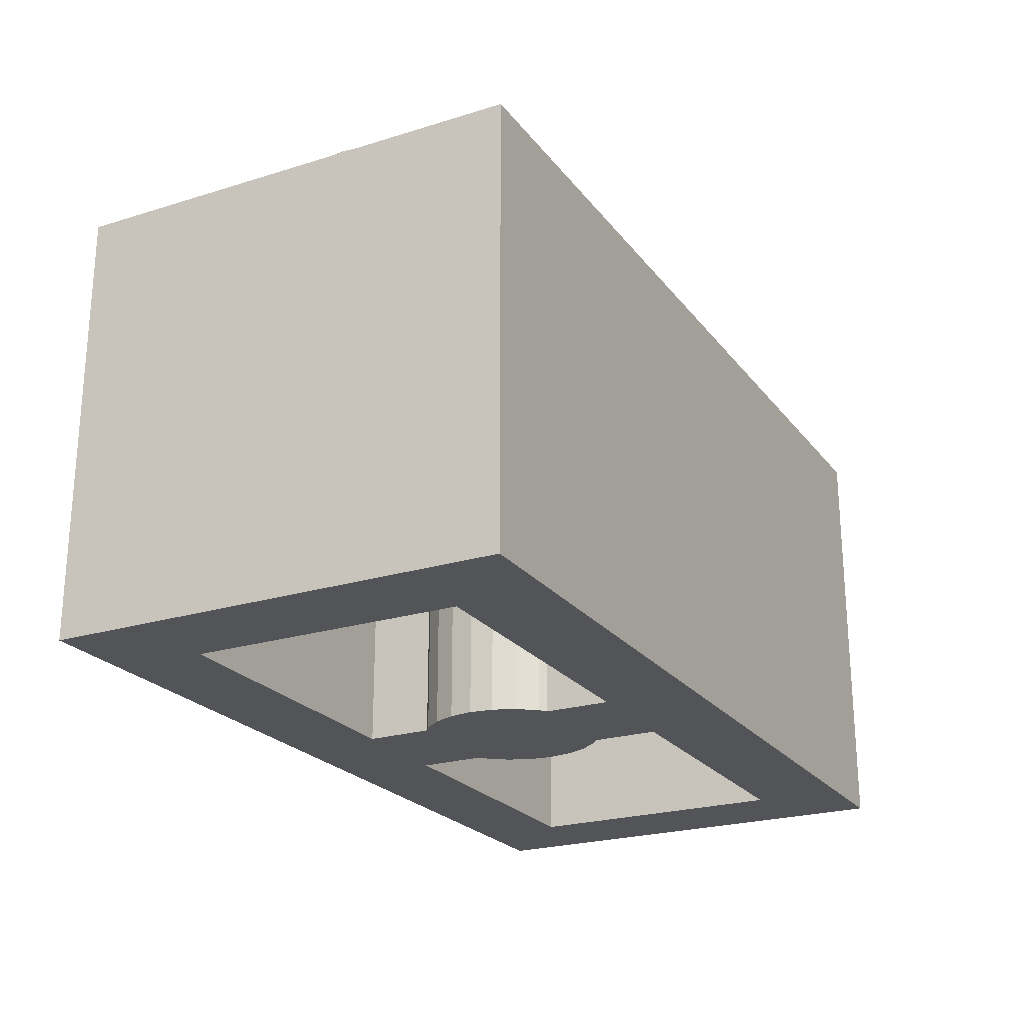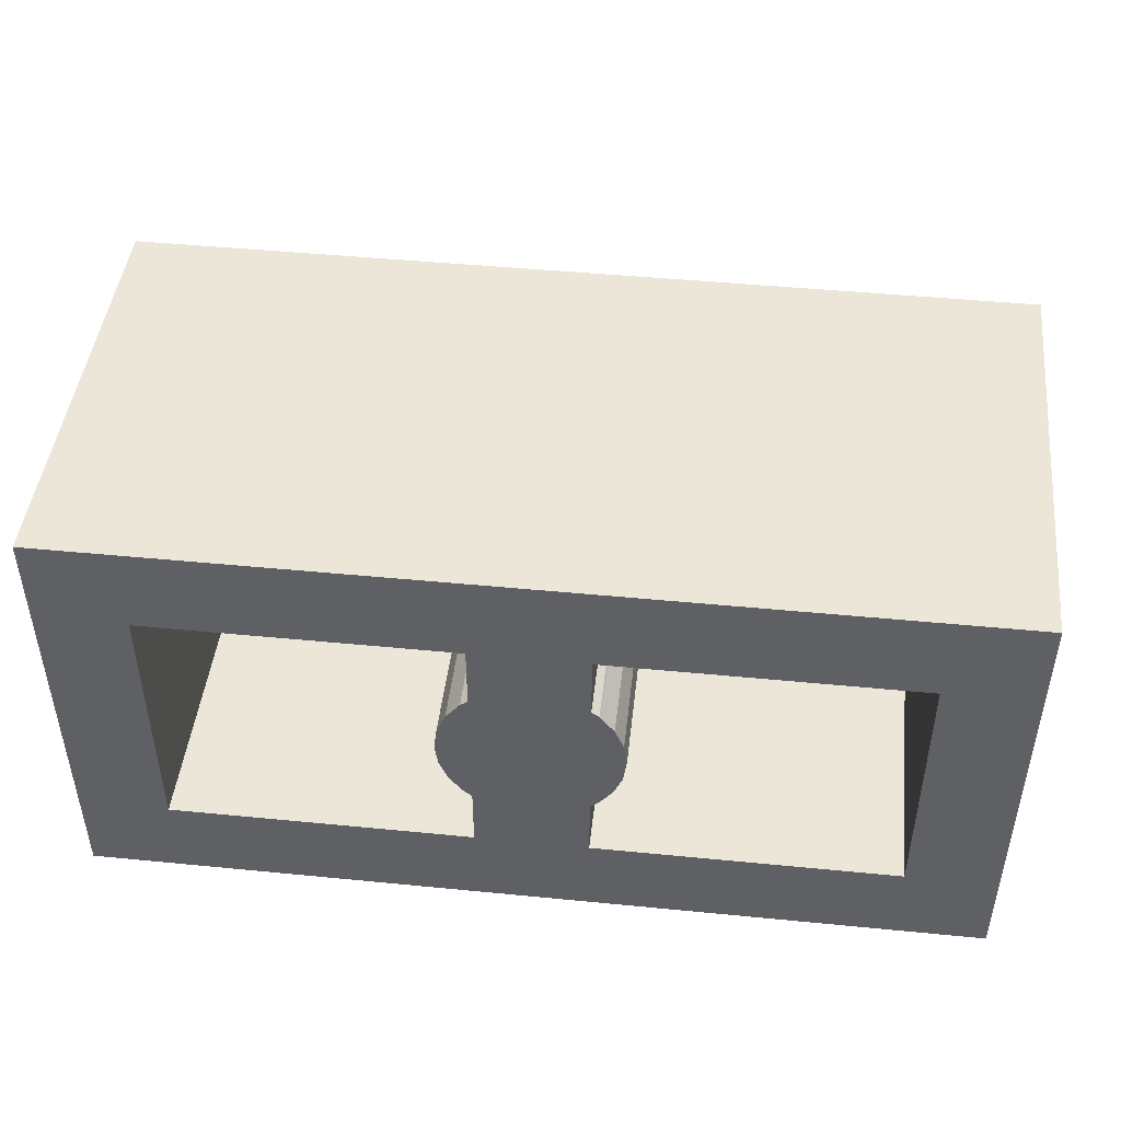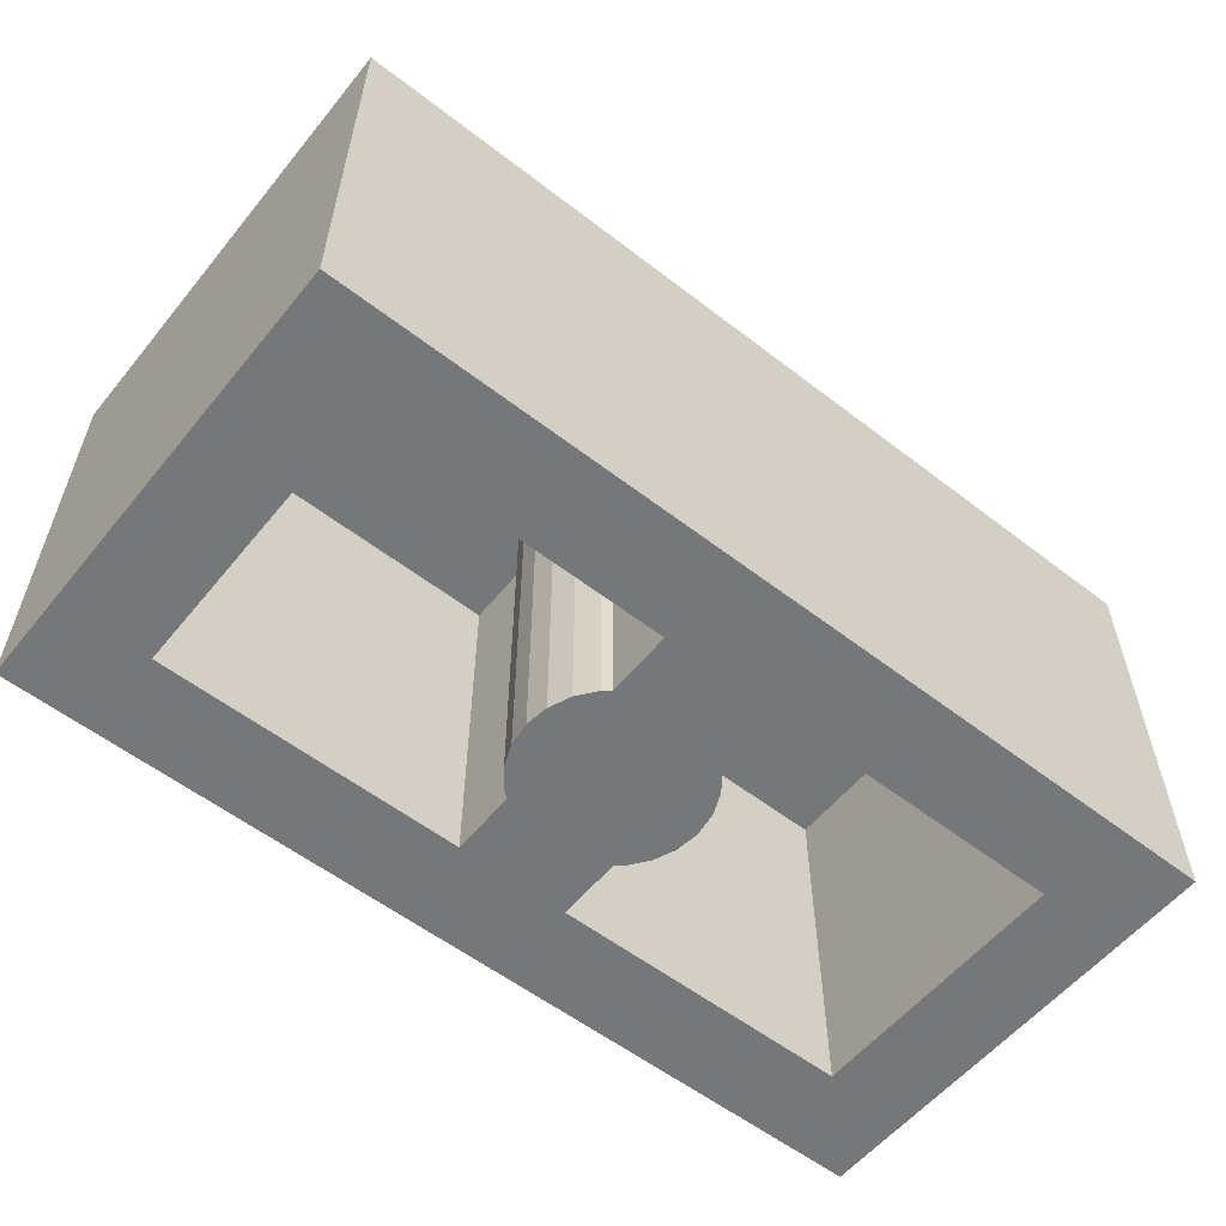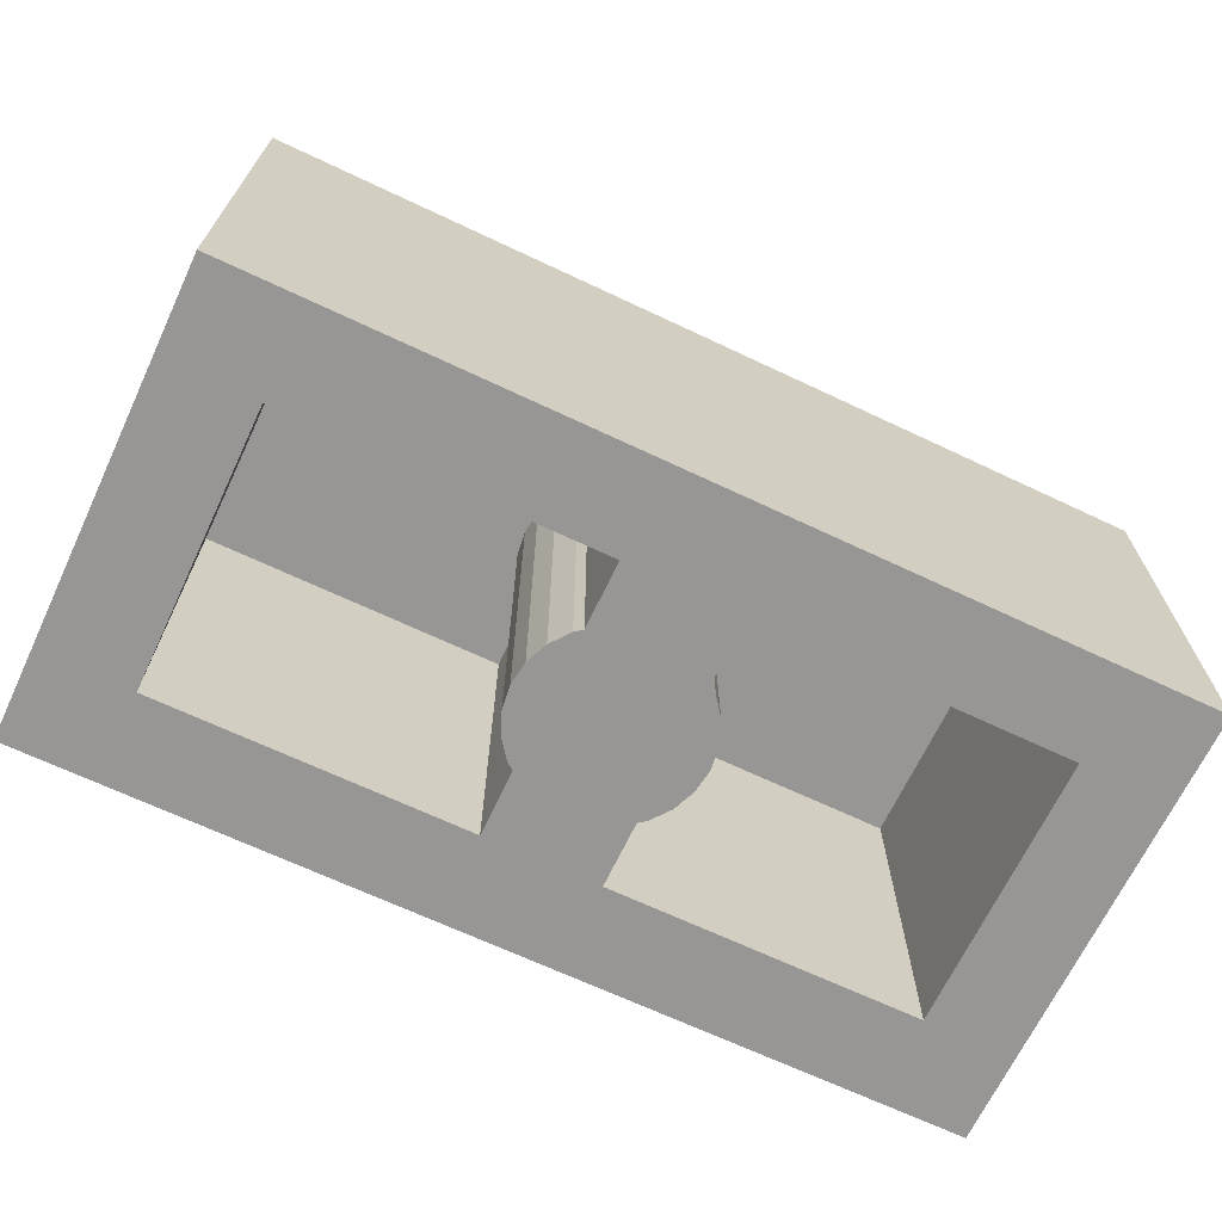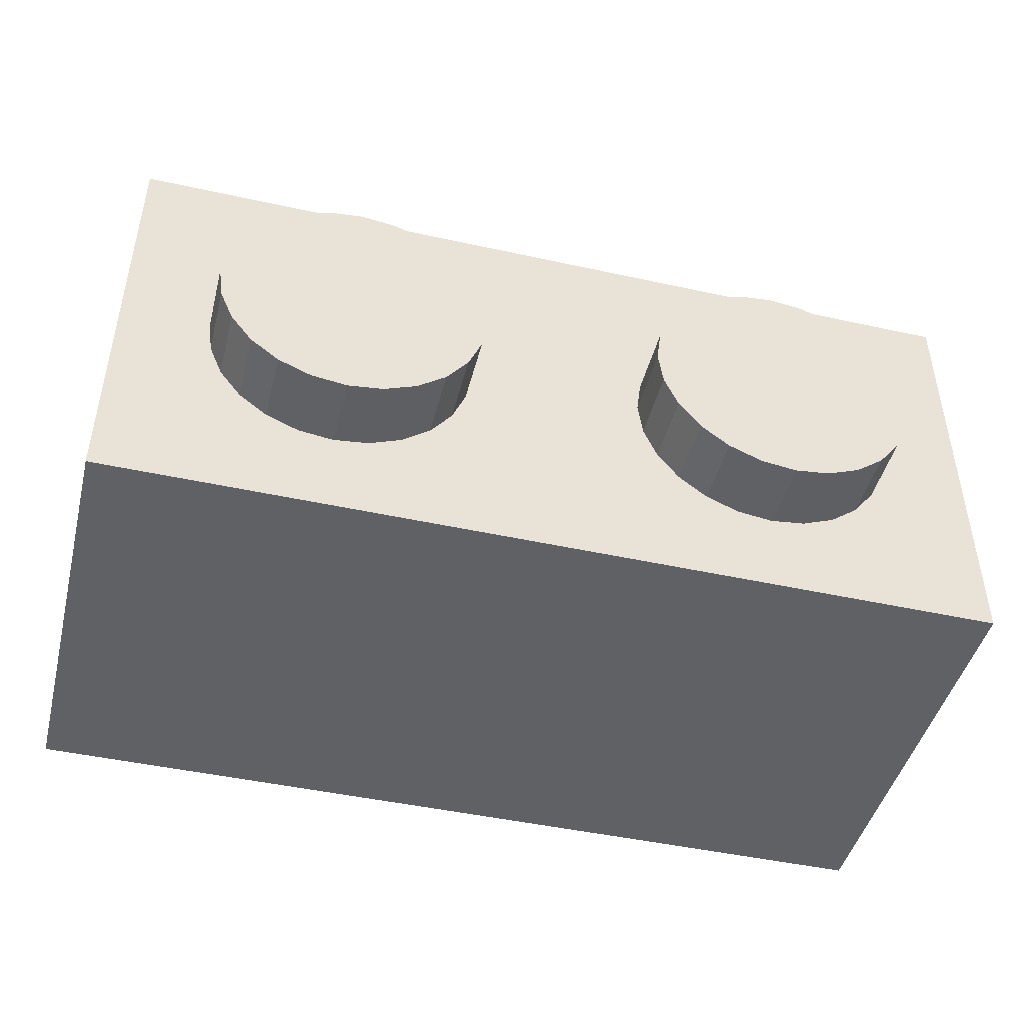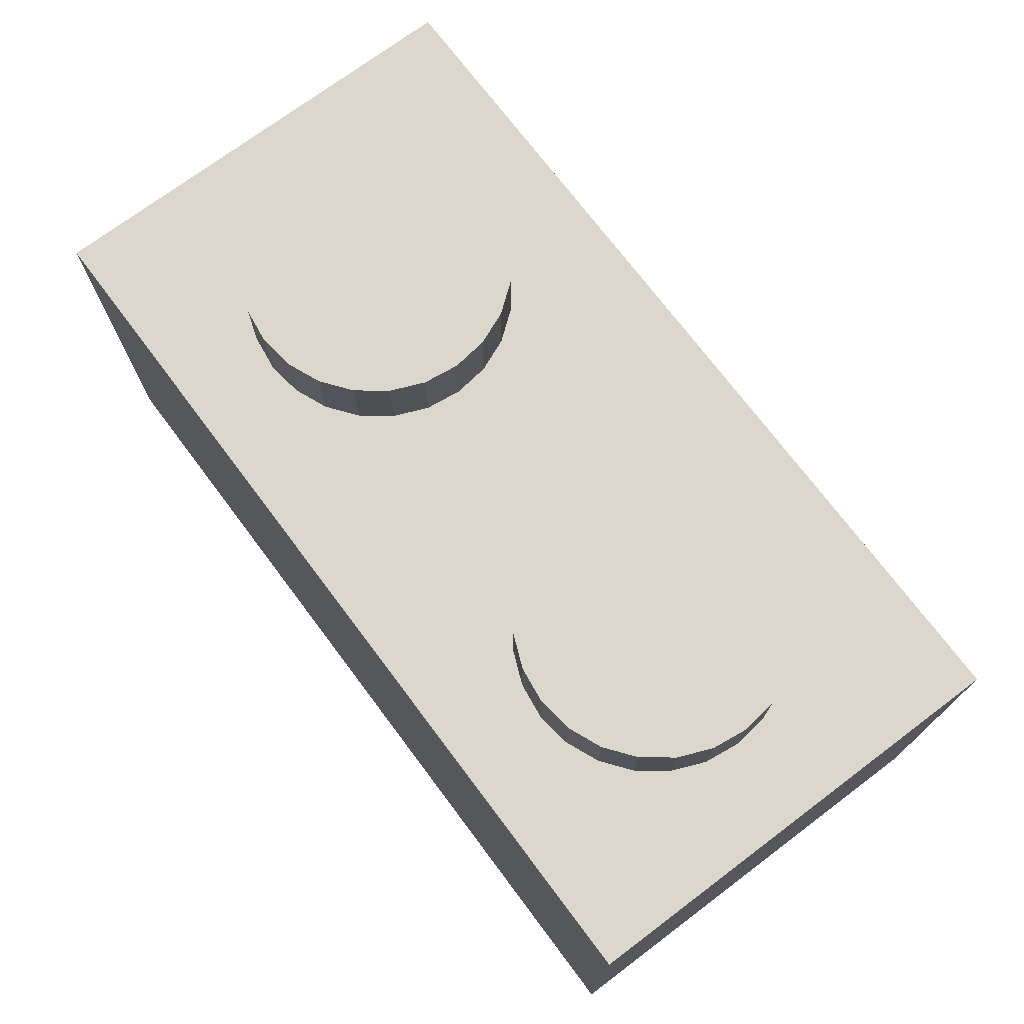
<metadata>
{"format":"obj","ext":"obj","renderer":"f3d","projection":"perspective","resolution":1024,"background":"white","views":[{"elev":-23.2,"azim":-62.3,"up":"+Y"},{"elev":46.1,"azim":6.4,"up":"+Z"},{"elev":-57.0,"azim":-38.8,"up":"+Y"},{"elev":-67.8,"azim":-25.3,"up":"+Y"},{"elev":-45.7,"azim":165.8,"up":"+Z"},{"elev":72.9,"azim":-126.9,"up":"+Y"}]}
</metadata>
<code>
o LEGO-1X2-L_simple
v 0.4975 0 0.8675
v 0.9975 0 1.732
v 0.2575 0 0.9675
v 0.965 0 0.26
v 0.9975 0 0.0025
v 2 0 0.0025
v 2 7.9 0.0025
v 8 7.9 3
v 1.93 7.9 0.52
v 8 0 3
v 8 0 -3
v 10 9.6 -5
v 10 0 -5
v 5.12 9.6 -5
v 8 11.2 0.0025
v 7.897 11.2 0.7775
v 7.897 9.6 0.7775
v 8 9.6 0.0025
v 7.598 11.2 1.5
v 7.598 9.6 1.5
v 7.12 11.2 2.123
v 7.12 9.6 2.123
v 6.497 9.6 2.6
v 6.497 11.2 2.6
v 5.775 11.2 2.9
v 5.775 9.6 2.9
v -10 0 -5
v -10 0 5
v -10 9.6 -5
v 10 9.6 5
v -1.25 2.929 -1.535
v -1.25 0 -1.54
v -1.415 0 -1.413
v -5.777 11.2 2.9
v -6.5 11.2 2.6
v -6.5 9.6 2.6
v -5.777 9.6 2.9
v -7.6 9.6 1.5
v -7.122 9.6 2.123
v -7.122 11.2 2.123
v -7.6 11.2 1.5
v -10 9.6 5
v -5.003 9.6 3
v 2 9.6 0.0025
v 2 11.2 0.0025
v 2.1 9.6 -0.775
v 2.1 9.6 0.7775
v 2.1 11.2 0.7775
v 4.223 9.6 2.9
v 4.223 11.2 2.9
v 3.5 11.2 2.6
v 3.5 9.6 2.6
v 4.997 9.6 3
v 4.997 11.2 3
v 2.877 11.2 2.123
v 2.877 9.6 2.123
v 2.4 11.2 1.5
v 2.4 9.6 1.5
v -2.402 9.6 -1.498
v -2.103 9.6 -0.775
v -2 9.6 0.0025
v 2.645 9.6 5
v -2.103 9.6 0.7775
v -2.402 9.6 1.5
v -1.933 7.9 -0.5175
v -8 7.9 -3
v -1.732 7.9 -1
v -1.25 7.9 -1.535
v -1.415 7.9 -1.413
v -1.25 7.9 -3
v -8 0 3
v -8 0 -3
v 8 7.9 -3
v 1.413 7.9 -1.413
v 1.25 7.9 -3
v 1.93 7.9 -0.5175
v 1.73 7.9 -1
v 1.25 7.9 -1.537
v 7.598 11.2 -1.498
v 7.897 11.2 -0.775
v 7.12 11.2 -2.12
v 6.497 11.2 -2.598
v 5.775 11.2 -2.897
v 4.997 11.2 -3
v 4.223 11.2 -2.897
v 3.5 11.2 -2.598
v 2.877 11.2 -2.12
v 2.4 11.2 -1.498
v 2.1 11.2 -0.775
v 10 0 5
v 1.25 7.9 3
v 1.413 7.9 1.415
v -5.003 11.2 -3
v -5.003 11.2 3
v -4.225 11.2 -2.897
v -3.502 11.2 -2.598
v -2.88 11.2 -2.12
v 1.25 7.9 1.539
v 1.749 7.9 0.955
v 0.705 0 0.7075
v 0.865 0 0.5025
v 1.413 0 1.415
v 1.93 0 0.52
v 1.73 0 1
v 0.5175 0 1.933
v 0 0 2.002
v 1.25 0 3
v 1.25 0 1.539
v 1.25 0 -3
v -1.25 0 -3
v 1.73 0 -1
v 0 0 -1.998
v 1.25 0 -1.537
v 0.9975 0 -1.73
v 0.5175 0 -1.93
v -0.52 0 -1.93
v -0.9708 0 -1.743
v -1.002 0 -1.73
v 0.4975 0 -0.865
v 0.2575 0 -0.965
v 1.413 0 -1.413
v 0.705 0 -0.705
v -0.26 0 -0.965
v 0.965 0 -0.2575
v 1.93 0 -0.5175
v -5.777 11.2 -2.897
v -6.5 11.2 -2.598
v -7.122 11.2 -2.12
v -7.6 11.2 -1.498
v -7.9 11.2 -0.775
v -0.5 0 -0.865
v -2 11.2 0.0025
v -2.103 11.2 -0.775
v -2.103 11.2 0.7775
v -2.402 11.2 -1.498
v -2.402 11.2 1.5
v 0 0 -1
v 0.865 0 -0.5
v -0.7075 0 -0.705
v -0.8675 0 -0.5
v -0.9675 0 -0.2575
v -1.002 0 0
v 0.9972 0 0
v -3.502 11.2 2.6
v -4.225 11.2 2.9
v -2.88 11.2 2.123
v -7.9 11.2 0.7775
v -8 11.2 0.0025
v 5.775 9.6 -2.897
v 6.497 9.6 -2.598
v -1.933 0 -0.5175
v -1.732 0 -1
v 7.12 9.6 -2.12
v 7.598 9.6 -1.498
v 7.897 9.6 -0.775
v -0.7075 0 0.7075
v -0.8675 0 0.5025
v -0.9675 0 0.26
v -1.002 0 0.0025
v -0.5 0 0.8675
v 0 0 1
v -0.26 0 0.9675
v 4.997 9.6 -3
v 4.223 9.6 -2.897
v -2 0 0.0025
v 2.4 9.6 -1.498
v 3.5 9.6 -2.598
v 2.877 9.6 -2.12
v -1.933 0 0.52
v -1.415 0 1.415
v -1.25 0 1.542
v -1.732 0 1
v -0.52 0 1.933
v -1.002 0 1.732
v -1.25 0 3
v -1.25 7.9 1.542
v -8 7.9 3
v -2 7.9 0.0025
v -1.415 7.9 1.415
v -1.25 7.9 3
v -1.933 7.9 0.52
v -1.732 7.9 1
v -2.88 9.6 -2.12
v -4.225 9.6 -2.897
v -3.502 9.6 -2.598
v -5.003 9.6 -3
v -5.777 9.6 -2.897
v -8 9.6 0.0025
v -6.5 9.6 -2.598
v -7.122 9.6 -2.12
v -7.9 9.6 -0.775
v -7.6 9.6 -1.498
v -2.88 9.6 2.123
v -3.502 9.6 2.6
v -4.225 9.6 2.9
v -7.9 9.6 0.7775
f 1 2 3
f 4 5 6
f 7 8 9
f 10 8 11
f 12 13 14
f 15 16 17
f 15 17 18
f 16 19 20
f 16 20 17
f 19 21 22
f 19 22 20
f 23 24 25
f 23 25 26
f 21 24 23
f 21 23 22
f 27 28 29
f 17 20 30
f 30 18 17
f 20 22 30
f 31 32 33
f 34 35 36
f 34 36 37
f 22 23 30
f 23 26 30
f 38 39 40
f 38 40 41
f 36 42 37
f 39 42 36
f 38 42 39
f 43 37 42
f 44 45 46
f 44 47 48
f 44 48 45
f 49 50 51
f 49 51 52
f 53 54 50
f 53 50 49
f 53 26 54
f 25 54 26
f 51 55 56
f 51 56 52
f 57 58 56
f 57 56 55
f 47 58 57
f 47 57 48
f 59 60 46
f 60 61 46
f 52 62 49
f 62 30 53
f 26 53 30
f 49 62 53
f 29 14 27
f 63 64 58
f 52 56 62
f 65 66 67
f 68 69 70
f 66 71 72
f 66 70 69
f 69 67 66
f 73 74 75
f 27 14 13
f 76 73 7
f 76 77 73
f 78 75 74
f 77 74 73
f 42 29 28
f 79 54 80
f 81 54 79
f 82 54 81
f 83 54 82
f 83 84 85
f 83 85 86
f 83 86 87
f 83 87 88
f 83 88 89
f 45 83 89
f 19 80 21
f 16 80 19
f 24 21 80
f 15 80 16
f 25 24 80
f 51 83 55
f 57 55 83
f 50 83 51
f 54 83 50
f 25 80 54
f 48 57 83
f 48 83 45
f 90 30 62
f 91 92 8
f 93 94 95
f 96 95 94
f 97 96 94
f 98 92 91
f 92 99 8
f 99 9 8
f 8 7 73
f 90 62 28
f 42 28 62
f 100 101 102
f 103 104 101
f 105 106 3
f 105 2 107
f 108 107 2
f 13 10 11
f 109 13 11
f 105 3 2
f 108 2 1
f 110 13 109
f 106 105 107
f 111 77 76
f 109 112 110
f 113 78 74
f 113 114 109
f 114 115 109
f 112 116 110
f 109 115 112
f 110 117 118
f 32 110 118
f 119 120 114
f 113 119 114
f 121 122 113
f 116 123 117
f 116 117 110
f 6 124 125
f 93 126 127
f 93 127 128
f 93 128 129
f 93 129 130
f 118 117 131
f 123 131 117
f 132 133 134
f 135 134 133
f 136 134 135
f 119 122 120
f 137 120 122
f 138 123 122
f 124 123 138
f 139 124 140
f 141 140 124
f 131 124 139
f 123 124 131
f 137 122 123
f 142 141 124
f 143 124 6
f 144 135 145
f 146 135 144
f 136 135 146
f 94 145 135
f 135 97 94
f 41 93 147
f 40 93 41
f 35 93 40
f 34 93 35
f 94 93 34
f 148 147 93
f 148 93 130
f 119 113 122
f 111 138 121
f 137 123 116
f 12 14 149
f 12 149 150
f 111 125 138
f 122 121 138
f 124 138 125
f 82 150 149
f 82 149 83
f 151 152 140
f 140 141 151
f 141 142 151
f 18 30 12
f 150 153 12
f 153 154 12
f 154 155 12
f 115 114 120
f 120 137 115
f 112 115 137
f 116 112 137
f 154 153 81
f 154 81 79
f 139 140 33
f 152 33 140
f 33 32 139
f 131 139 32
f 32 118 131
f 13 90 10
f 153 150 82
f 153 82 81
f 10 90 107
f 28 107 90
f 13 110 27
f 72 27 110
f 18 12 155
f 79 80 155
f 79 155 154
f 108 100 102
f 1 100 108
f 101 4 103
f 104 102 101
f 6 103 4
f 18 155 15
f 80 15 155
f 143 5 156
f 124 143 156
f 157 124 156
f 158 124 157
f 159 124 158
f 142 124 159
f 160 156 5
f 101 100 4
f 5 4 100
f 100 1 5
f 1 3 5
f 3 161 5
f 162 160 5
f 161 162 5
f 83 149 84
f 163 84 149
f 6 5 143
f 163 164 85
f 163 85 84
f 159 165 142
f 88 166 46
f 88 46 89
f 74 77 111
f 164 167 86
f 164 86 85
f 11 73 75
f 167 168 87
f 167 87 86
f 109 11 75
f 157 169 158
f 156 170 157
f 160 171 156
f 158 169 159
f 151 142 165
f 78 113 75
f 169 157 172
f 165 159 169
f 106 173 162
f 162 161 106
f 161 3 106
f 171 174 175
f 107 175 106
f 76 125 111
f 173 175 174
f 171 175 176
f 171 160 174
f 160 162 174
f 170 156 171
f 172 157 170
f 173 174 162
f 173 106 175
f 176 170 171
f 107 28 175
f 109 75 113
f 71 28 72
f 27 72 28
f 71 177 175
f 177 71 66
f 71 175 28
f 66 178 177
f 179 180 177
f 177 180 175
f 168 166 88
f 168 88 87
f 181 177 178
f 182 177 181
f 12 30 13
f 46 45 89
f 169 181 165
f 178 165 181
f 90 13 30
f 181 169 182
f 172 182 169
f 74 121 113
f 65 165 178
f 74 111 121
f 179 182 170
f 172 170 182
f 76 7 125
f 176 175 180
f 170 176 179
f 179 177 182
f 65 178 66
f 73 11 8
f 176 180 179
f 66 72 110
f 14 183 167
f 14 163 149
f 163 14 164
f 151 165 65
f 108 98 107
f 166 59 46
f 47 63 58
f 70 110 31
f 32 31 110
f 164 14 167
f 107 91 10
f 70 66 110
f 167 183 168
f 168 183 166
f 91 8 10
f 184 185 14
f 59 166 183
f 67 152 151
f 67 151 65
f 135 59 183
f 135 183 97
f 44 46 61
f 135 133 60
f 135 60 59
f 6 125 7
f 70 31 68
f 103 7 9
f 185 96 97
f 185 97 183
f 185 184 95
f 185 95 96
f 184 186 93
f 184 93 95
f 68 31 69
f 33 69 31
f 184 14 186
f 29 186 14
f 33 152 69
f 67 69 152
f 47 44 61
f 183 14 185
f 187 186 29
f 91 107 98
f 186 187 126
f 186 126 93
f 42 188 29
f 187 29 189
f 187 189 127
f 187 127 126
f 108 102 98
f 92 98 102
f 189 29 190
f 189 190 128
f 189 128 127
f 9 99 103
f 188 191 29
f 190 29 192
f 104 103 99
f 190 192 129
f 190 129 128
f 104 99 102
f 92 102 99
f 192 29 191
f 7 103 6
f 192 191 130
f 192 130 129
f 56 58 64
f 61 63 47
f 62 56 64
f 61 132 134
f 61 134 63
f 61 60 132
f 133 132 60
f 64 193 62
f 134 136 64
f 134 64 63
f 193 194 62
f 194 195 62
f 195 43 62
f 194 193 146
f 194 146 144
f 193 64 146
f 136 146 64
f 42 62 43
f 94 43 195
f 94 195 145
f 144 145 195
f 144 195 194
f 38 196 42
f 188 42 196
f 148 130 188
f 191 188 130
f 36 35 40
f 36 40 39
f 37 43 34
f 94 34 43
f 196 147 148
f 196 148 188
f 196 38 41
f 196 41 147

</code>
